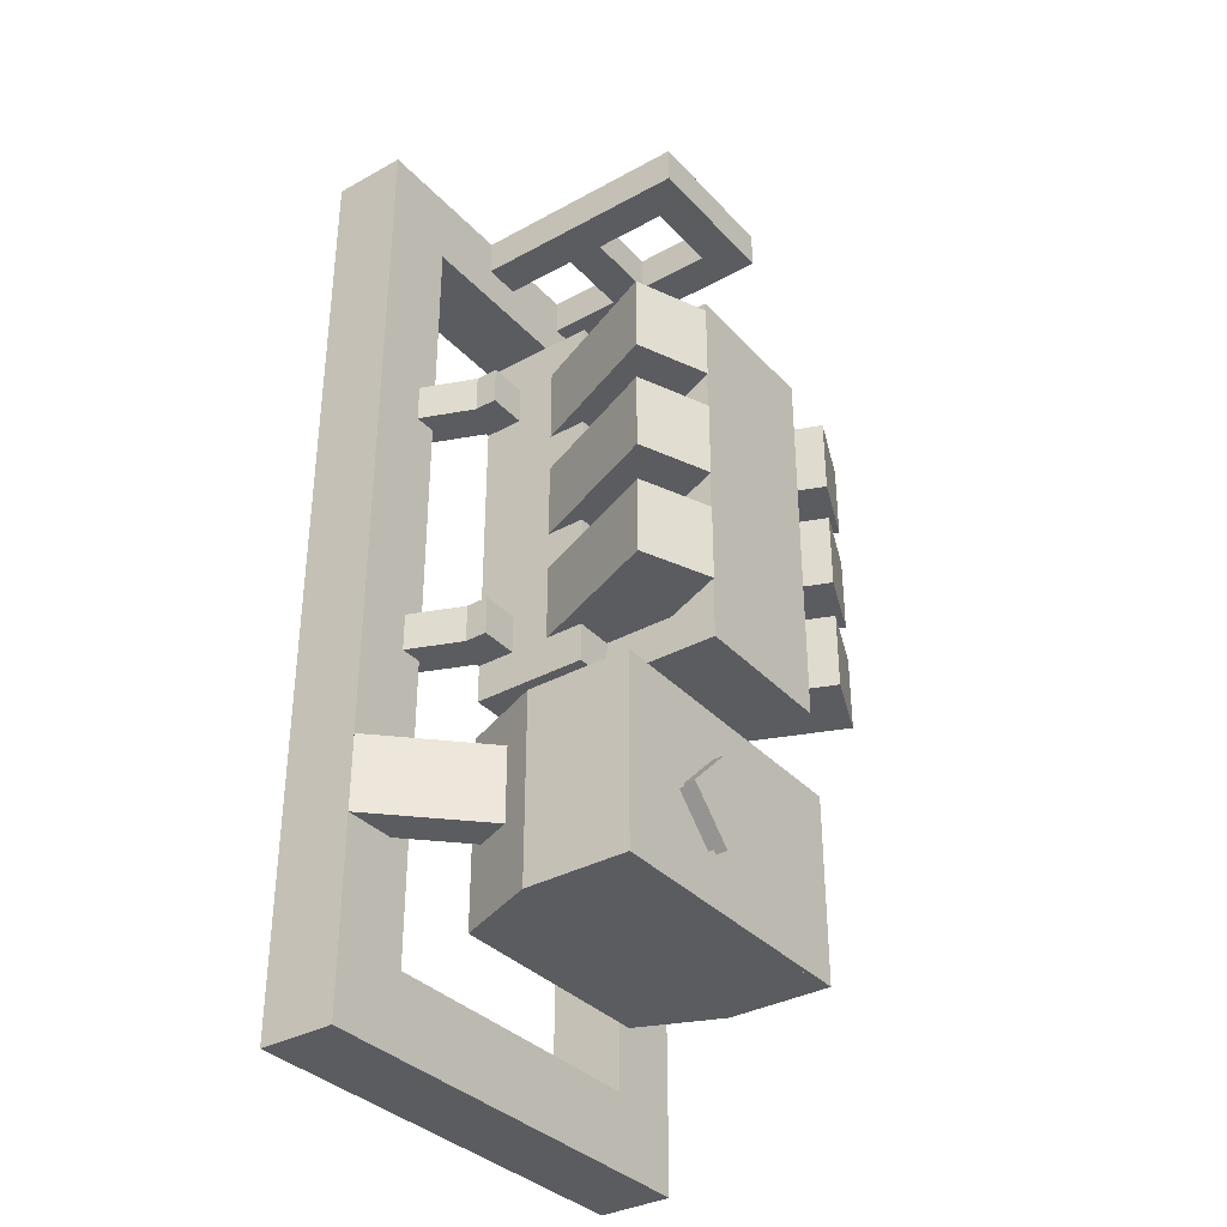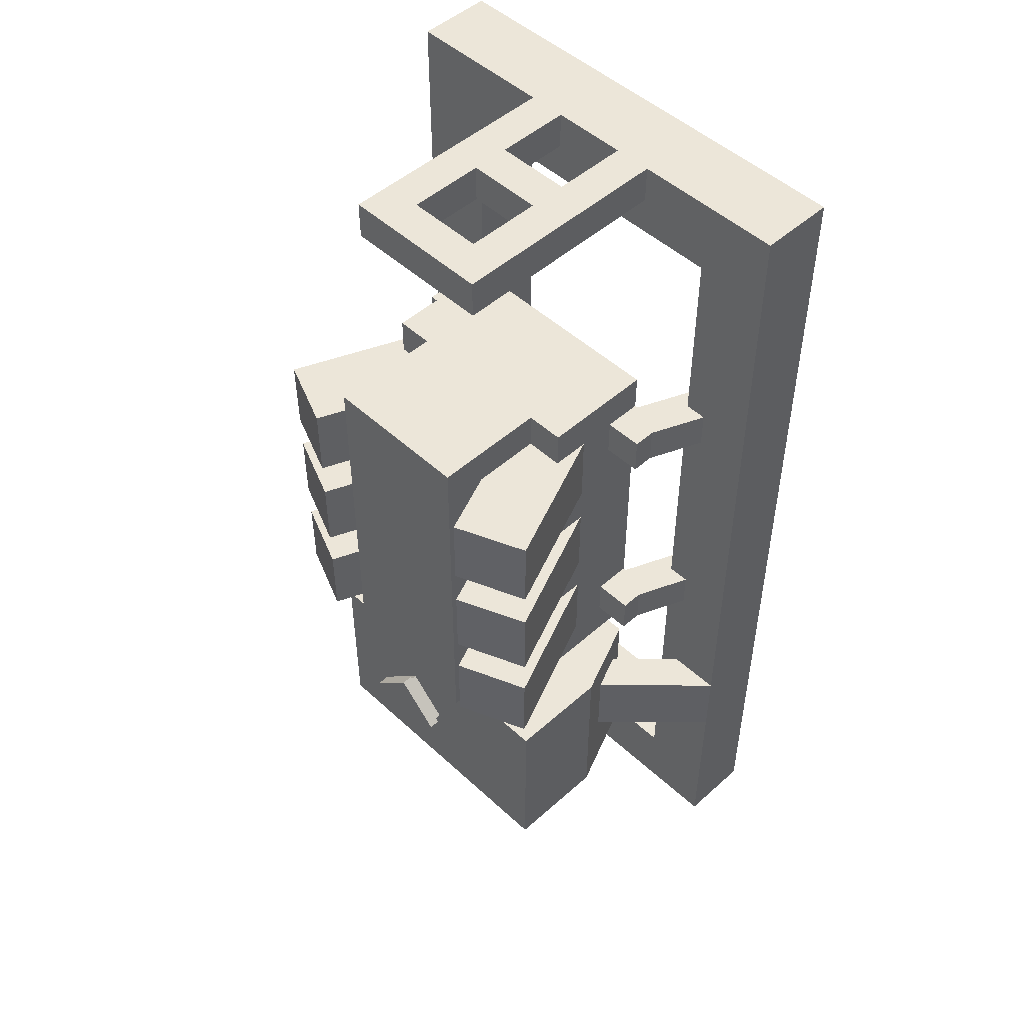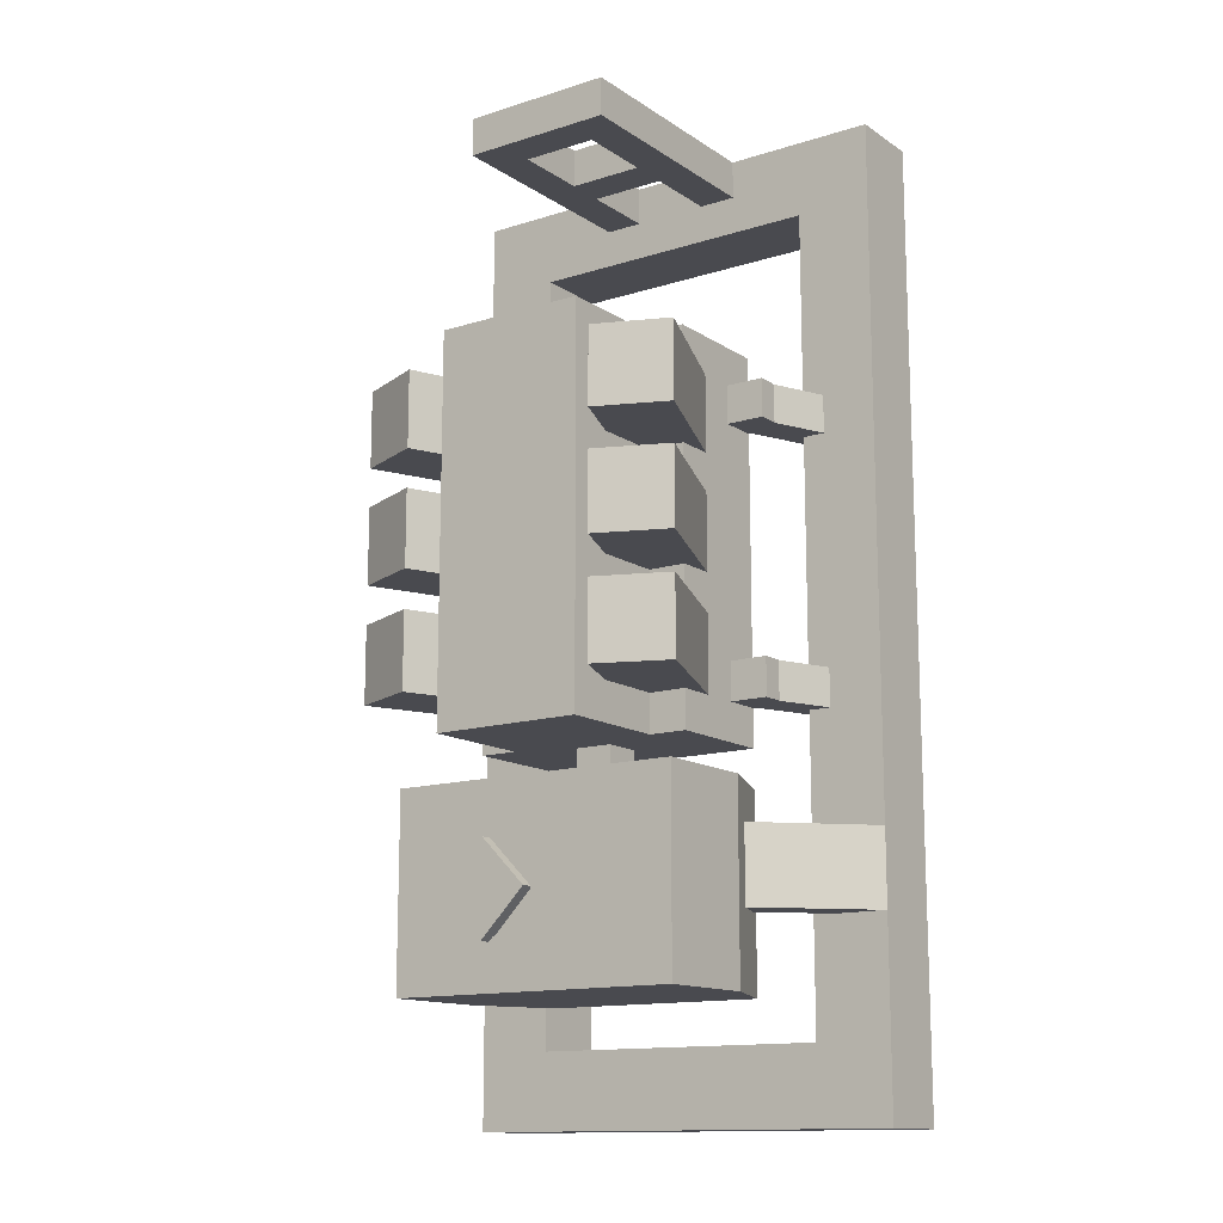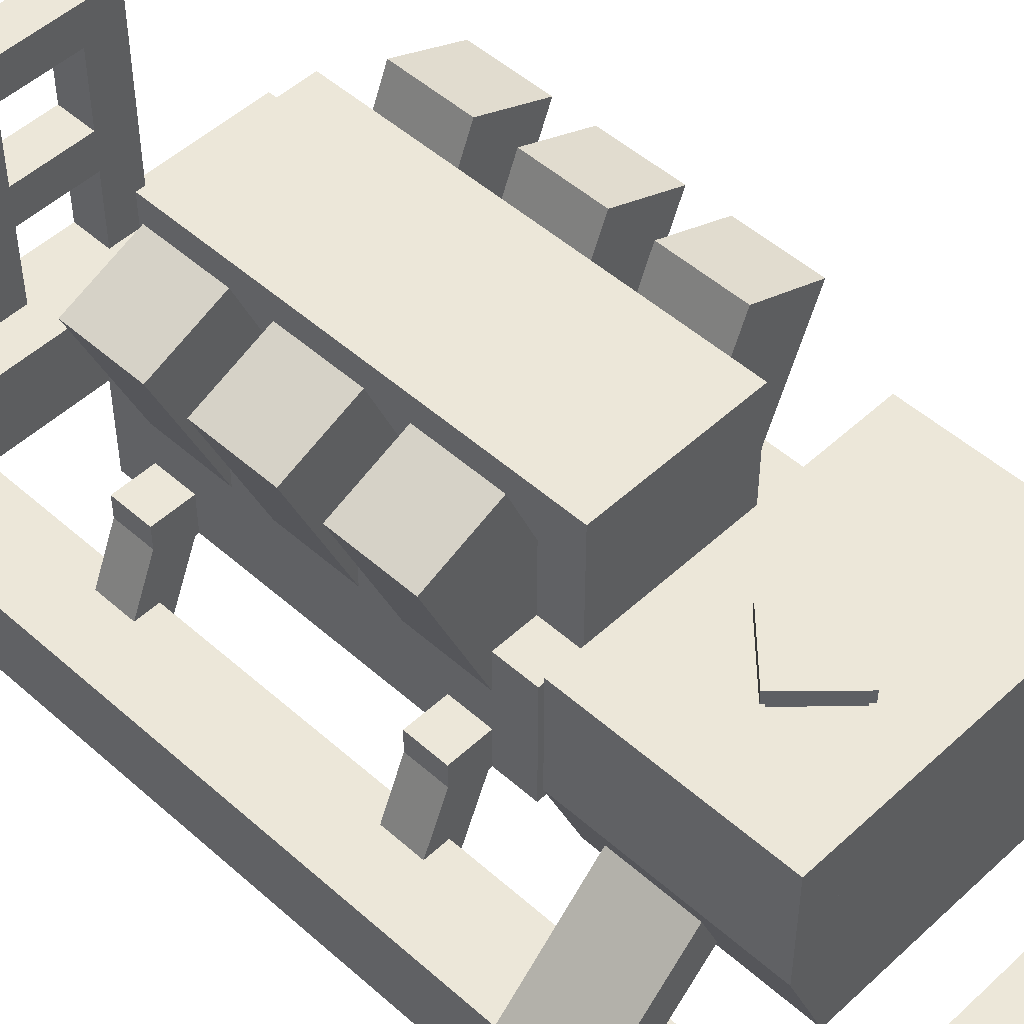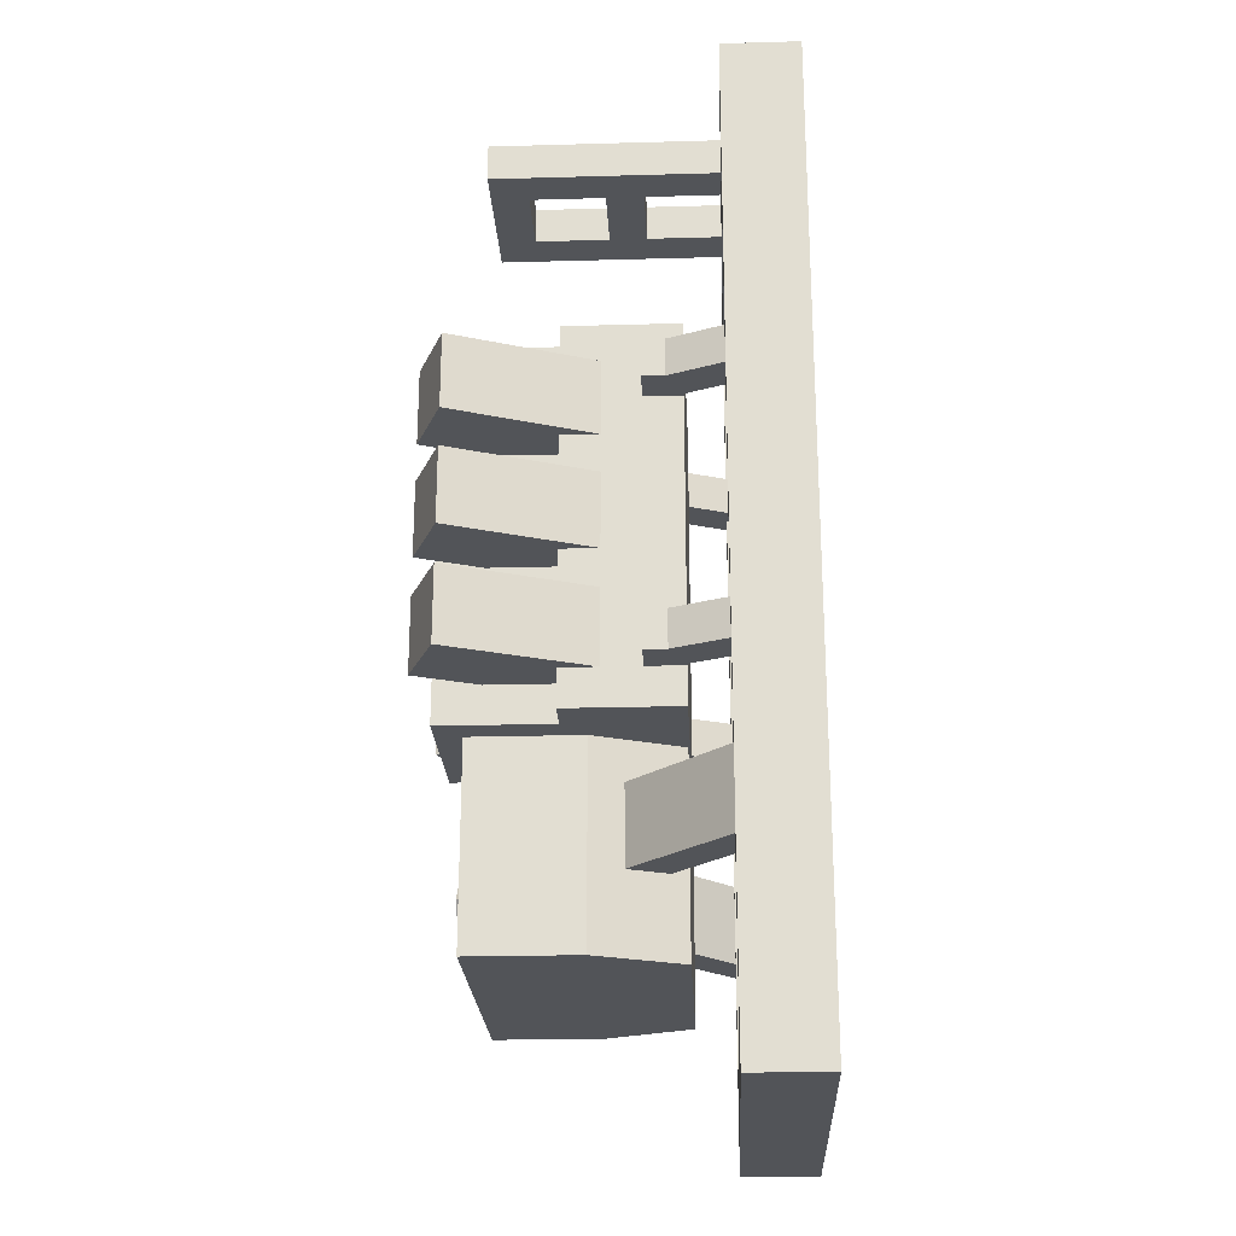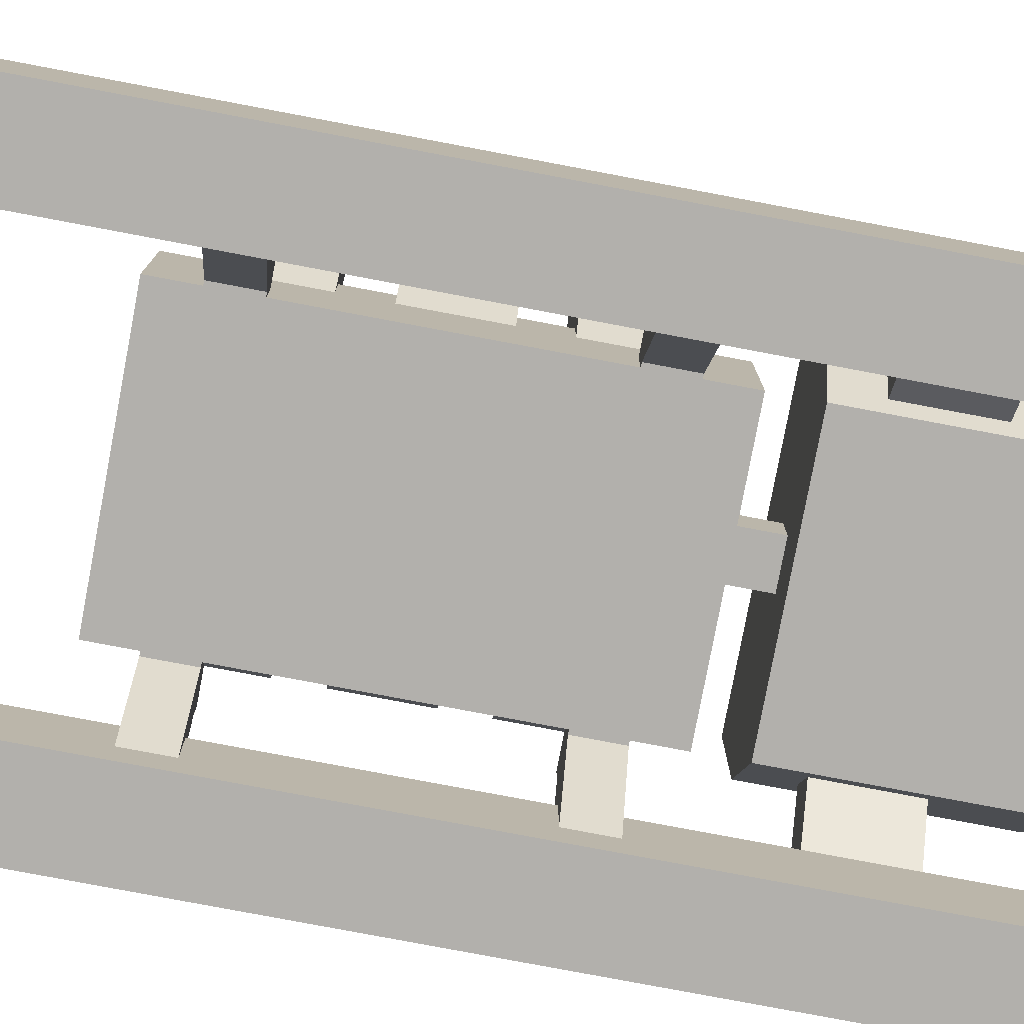
<metadata>
{"format":"obj","ext":"obj","renderer":"f3d","projection":"perspective","resolution":1024,"background":"white","views":[{"elev":-35.0,"azim":126.1,"up":"+Z"},{"elev":49.4,"azim":-134.5,"up":"+Z"},{"elev":-13.6,"azim":-144.8,"up":"+Z"},{"elev":49.7,"azim":134.4,"up":"+Y"},{"elev":-23.3,"azim":-87.3,"up":"+Z"},{"elev":-78.7,"azim":79.3,"up":"+Y"}]}
</metadata>
<code>
v 0.6416 0 0.005201
v 0.7124 0 0.005201
v 0.7124 0 0.8901
v 0.6416 0 0.8901
v 0.7124 0.07079 0.005201
v 0.6416 0.07079 0.005201
v 0.6416 0.07079 0.8901
v 0.7124 0.07079 0.8901
v 0.2876 0 0.005201
v 0.3584 0 0.005201
v 0.3584 0 0.8901
v 0.2876 0 0.8901
v 0.3584 0.07079 0.005201
v 0.2876 0.07079 0.005201
v 0.2876 0.07079 0.8901
v 0.3584 0.07079 0.8901
v 0.3584 0 0.8193
v 0.6416 0 0.8193
v 0.6416 0.07079 0.8193
v 0.3584 0.07079 0.8193
v 0.6416 0 0.07599
v 0.3584 0 0.07599
v 0.3584 0.07079 0.07599
v 0.6416 0.07079 0.07599
v 0.3938 0.1062 0.1114
v 0.6062 0.1062 0.1114
v 0.6062 0.1062 0.2884
v 0.3938 0.1062 0.2884
v 0.6062 0.2832 0.1114
v 0.3938 0.2832 0.1114
v 0.3938 0.2832 0.2884
v 0.6062 0.2832 0.2884
v 0.5735 0.1197 0.1114
v 0.5735 0.1197 0.2884
v 0.6387 0.1847 0.1114
v 0.606 0.1982 0.1114
v 0.606 0.1982 0.2884
v 0.6387 0.1847 0.2884
v 0.6033 0.1847 0.1114
v 0.6033 0.1847 0.2884
v 0.6387 0.2832 0.1114
v 0.6033 0.2832 0.1114
v 0.6033 0.2832 0.2884
v 0.6387 0.2832 0.2884
v 0.4265 0.1197 0.1114
v 0.4265 0.1197 0.2884
v 0.394 0.1982 0.1114
v 0.3613 0.1847 0.1114
v 0.3613 0.1847 0.2884
v 0.394 0.1982 0.2884
v 0.3967 0.1847 0.1114
v 0.3967 0.1847 0.2884
v 0.3967 0.2832 0.1114
v 0.3613 0.2832 0.1114
v 0.3613 0.2832 0.2884
v 0.3967 0.2832 0.2884
v 0.6874 0.04577 0.1822
v 0.7124 0.07079 0.1822
v 0.7124 0.07079 0.253
v 0.6874 0.04577 0.253
v 0.6123 0.1709 0.1822
v 0.5872 0.1459 0.1822
v 0.5872 0.1459 0.253
v 0.6123 0.1709 0.253
v 0.2876 0.07079 0.1822
v 0.3126 0.04577 0.1822
v 0.3126 0.04577 0.253
v 0.2876 0.07079 0.253
v 0.4128 0.1459 0.1822
v 0.3877 0.1709 0.1822
v 0.3877 0.1709 0.253
v 0.4128 0.1459 0.253
v 0.4823 0.1593 0.2884
v 0.5177 0.1593 0.2884
v 0.5177 0.1593 0.4654
v 0.4823 0.1593 0.4654
v 0.5177 0.1947 0.2884
v 0.4823 0.1947 0.2884
v 0.4823 0.1947 0.4654
v 0.5177 0.1947 0.4654
v 0.5354 0.2832 0.1572
v 0.5729 0.2832 0.1947
v 0.5354 0.2832 0.2322
v 0.4979 0.2832 0.1947
v 0.5729 0.3009 0.1947
v 0.5354 0.3009 0.1572
v 0.4979 0.3009 0.1947
v 0.5354 0.3009 0.2322
v 0.5354 0.2903 0.1522
v 0.5779 0.2903 0.1947
v 0.5354 0.2903 0.2373
v 0.4928 0.2903 0.1947
v 0.5779 0.3009 0.1947
v 0.5354 0.3009 0.1522
v 0.4928 0.3009 0.1947
v 0.5354 0.3009 0.2373
v 0.3938 0.1062 0.3238
v 0.6062 0.1062 0.3238
v 0.6062 0.1062 0.6777
v 0.3938 0.1062 0.6777
v 0.6062 0.2124 0.3238
v 0.3938 0.2124 0.3238
v 0.3938 0.2124 0.6777
v 0.6062 0.2124 0.6777
v 0.5408 0.2041 0.3592
v 0.6062 0.177 0.3592
v 0.6062 0.177 0.43
v 0.5408 0.2041 0.43
v 0.6604 0.3078 0.3592
v 0.595 0.3349 0.3592
v 0.595 0.3349 0.43
v 0.6604 0.3078 0.43
v 0.5408 0.2041 0.4654
v 0.6062 0.177 0.4654
v 0.6062 0.177 0.5362
v 0.5408 0.2041 0.5362
v 0.6604 0.3078 0.4654
v 0.595 0.3349 0.4654
v 0.595 0.3349 0.5362
v 0.6604 0.3078 0.5362
v 0.5408 0.2041 0.5716
v 0.6062 0.177 0.5716
v 0.6062 0.177 0.6424
v 0.5408 0.2041 0.6424
v 0.6604 0.3078 0.5716
v 0.595 0.3349 0.5716
v 0.595 0.3349 0.6424
v 0.6604 0.3078 0.6424
v 0.3938 0.177 0.3592
v 0.4592 0.2041 0.3592
v 0.4592 0.2041 0.43
v 0.3938 0.177 0.43
v 0.405 0.3349 0.3592
v 0.3396 0.3078 0.3592
v 0.3396 0.3078 0.43
v 0.405 0.3349 0.43
v 0.3938 0.177 0.4654
v 0.4592 0.2041 0.4654
v 0.4592 0.2041 0.5362
v 0.3938 0.177 0.5362
v 0.405 0.3349 0.4654
v 0.3396 0.3078 0.4654
v 0.3396 0.3078 0.5362
v 0.405 0.3349 0.5362
v 0.3938 0.177 0.5716
v 0.4592 0.2041 0.5716
v 0.4592 0.2041 0.6424
v 0.3938 0.177 0.6424
v 0.405 0.3349 0.5716
v 0.3396 0.3078 0.5716
v 0.3396 0.3078 0.6424
v 0.405 0.3349 0.6424
v 0.4292 0.2124 0.3238
v 0.5708 0.2124 0.3238
v 0.5708 0.2124 0.6777
v 0.4292 0.2124 0.6777
v 0.5708 0.3186 0.3238
v 0.4292 0.3186 0.3238
v 0.4292 0.3186 0.6777
v 0.5708 0.3186 0.6777
v 0.6443 0.02185 0.607
v 0.677 0.0354 0.607
v 0.677 0.0354 0.6424
v 0.6443 0.02185 0.6424
v 0.6363 0.1335 0.607
v 0.6036 0.12 0.607
v 0.6036 0.12 0.6424
v 0.6363 0.1335 0.6424
v 0.6443 0.02185 0.3592
v 0.677 0.0354 0.3592
v 0.677 0.0354 0.3946
v 0.6443 0.02185 0.3946
v 0.6363 0.1335 0.3592
v 0.6036 0.12 0.3592
v 0.6036 0.12 0.3946
v 0.6363 0.1335 0.3946
v 0.6062 0.1062 0.607
v 0.6416 0.1062 0.607
v 0.6416 0.1062 0.6424
v 0.6062 0.1062 0.6424
v 0.6416 0.1416 0.607
v 0.6062 0.1416 0.607
v 0.6062 0.1416 0.6424
v 0.6416 0.1416 0.6424
v 0.6062 0.1062 0.3592
v 0.6416 0.1062 0.3592
v 0.6416 0.1062 0.3946
v 0.6062 0.1062 0.3946
v 0.6416 0.1416 0.3592
v 0.6062 0.1416 0.3592
v 0.6062 0.1416 0.3946
v 0.6416 0.1416 0.3946
v 0.323 0.0354 0.607
v 0.3557 0.02185 0.607
v 0.3557 0.02185 0.6424
v 0.323 0.0354 0.6424
v 0.3964 0.12 0.607
v 0.3637 0.1335 0.607
v 0.3637 0.1335 0.6424
v 0.3964 0.12 0.6424
v 0.323 0.0354 0.3592
v 0.3557 0.02185 0.3592
v 0.3557 0.02185 0.3946
v 0.323 0.0354 0.3946
v 0.3964 0.12 0.3592
v 0.3637 0.1335 0.3592
v 0.3637 0.1335 0.3946
v 0.3964 0.12 0.3946
v 0.3584 0.1062 0.607
v 0.3938 0.1062 0.607
v 0.3938 0.1062 0.6424
v 0.3584 0.1062 0.6424
v 0.3938 0.1416 0.607
v 0.3584 0.1416 0.607
v 0.3584 0.1416 0.6424
v 0.3938 0.1416 0.6424
v 0.3584 0.1062 0.3592
v 0.3938 0.1062 0.3592
v 0.3938 0.1062 0.3946
v 0.3584 0.1062 0.3946
v 0.3938 0.1416 0.3592
v 0.3584 0.1416 0.3592
v 0.3584 0.1416 0.3946
v 0.3938 0.1416 0.3946
v 0.5354 0.07079 0.8547
v 0.5708 0.07079 0.8547
v 0.5708 0.07079 0.8901
v 0.5354 0.07079 0.8901
v 0.5708 0.2832 0.8547
v 0.5354 0.2832 0.8547
v 0.5354 0.2832 0.8901
v 0.5708 0.2832 0.8901
v 0.4292 0.07079 0.8547
v 0.4646 0.07079 0.8547
v 0.4646 0.07079 0.8901
v 0.4292 0.07079 0.8901
v 0.4646 0.2832 0.8547
v 0.4292 0.2832 0.8547
v 0.4292 0.2832 0.8901
v 0.4646 0.2832 0.8901
v 0.4646 0.1416 0.8547
v 0.5708 0.1416 0.8547
v 0.5708 0.1416 0.8901
v 0.4646 0.1416 0.8901
v 0.5708 0.177 0.8547
v 0.4646 0.177 0.8547
v 0.4646 0.177 0.8901
v 0.5708 0.177 0.8901
v 0.4646 0.2478 0.8547
v 0.5354 0.2478 0.8547
v 0.5354 0.2478 0.8901
v 0.4646 0.2478 0.8901
f 4 1 2 3
f 8 5 6 7
f 3 8 7 4
f 1 6 5 2
f 2 5 8 3
f 4 7 6 1
f 12 9 10 11
f 16 13 14 15
f 11 16 15 12
f 9 14 13 10
f 10 13 16 11
f 12 15 14 9
f 11 17 18 4
f 7 19 20 16
f 4 7 16 11
f 17 20 19 18
f 18 19 7 4
f 11 16 20 17
f 22 10 1 21
f 24 6 13 23
f 21 24 23 22
f 10 13 6 1
f 1 6 24 21
f 22 23 13 10
f 28 25 26 27
f 32 29 30 31
f 27 32 31 28
f 25 30 29 26
f 26 29 32 27
f 28 31 30 25
f 34 33 26 27
f 38 35 36 37
f 27 38 37 34
f 33 36 35 26
f 26 35 38 27
f 34 37 36 33
f 40 39 35 38
f 44 41 42 43
f 38 44 43 40
f 39 42 41 35
f 35 41 44 38
f 40 43 42 39
f 28 25 45 46
f 50 47 48 49
f 46 50 49 28
f 25 48 47 45
f 45 47 50 46
f 28 49 48 25
f 49 48 51 52
f 56 53 54 55
f 52 56 55 49
f 48 54 53 51
f 51 53 56 52
f 49 55 54 48
f 60 57 58 59
f 64 61 62 63
f 59 64 63 60
f 57 62 61 58
f 58 61 64 59
f 60 63 62 57
f 68 65 66 67
f 72 69 70 71
f 67 72 71 68
f 65 70 69 66
f 66 69 72 67
f 68 71 70 65
f 76 73 74 75
f 80 77 78 79
f 75 80 79 76
f 73 78 77 74
f 74 77 80 75
f 76 79 78 73
f 84 81 82 83
f 88 85 86 87
f 83 88 87 84
f 81 86 85 82
f 82 85 88 83
f 84 87 86 81
f 92 89 90 91
f 96 93 94 95
f 91 96 95 92
f 89 94 93 90
f 90 93 96 91
f 92 95 94 89
f 100 97 98 99
f 104 101 102 103
f 99 104 103 100
f 97 102 101 98
f 98 101 104 99
f 100 103 102 97
f 108 105 106 107
f 112 109 110 111
f 107 112 111 108
f 105 110 109 106
f 106 109 112 107
f 108 111 110 105
f 116 113 114 115
f 120 117 118 119
f 115 120 119 116
f 113 118 117 114
f 114 117 120 115
f 116 119 118 113
f 124 121 122 123
f 128 125 126 127
f 123 128 127 124
f 121 126 125 122
f 122 125 128 123
f 124 127 126 121
f 132 129 130 131
f 136 133 134 135
f 131 136 135 132
f 129 134 133 130
f 130 133 136 131
f 132 135 134 129
f 140 137 138 139
f 144 141 142 143
f 139 144 143 140
f 137 142 141 138
f 138 141 144 139
f 140 143 142 137
f 148 145 146 147
f 152 149 150 151
f 147 152 151 148
f 145 150 149 146
f 146 149 152 147
f 148 151 150 145
f 156 153 154 155
f 160 157 158 159
f 155 160 159 156
f 153 158 157 154
f 154 157 160 155
f 156 159 158 153
f 164 161 162 163
f 168 165 166 167
f 163 168 167 164
f 161 166 165 162
f 162 165 168 163
f 164 167 166 161
f 172 169 170 171
f 176 173 174 175
f 171 176 175 172
f 169 174 173 170
f 170 173 176 171
f 172 175 174 169
f 180 177 178 179
f 184 181 182 183
f 179 184 183 180
f 177 182 181 178
f 178 181 184 179
f 180 183 182 177
f 188 185 186 187
f 192 189 190 191
f 187 192 191 188
f 185 190 189 186
f 186 189 192 187
f 188 191 190 185
f 196 193 194 195
f 200 197 198 199
f 195 200 199 196
f 193 198 197 194
f 194 197 200 195
f 196 199 198 193
f 204 201 202 203
f 208 205 206 207
f 203 208 207 204
f 201 206 205 202
f 202 205 208 203
f 204 207 206 201
f 212 209 210 211
f 216 213 214 215
f 211 216 215 212
f 209 214 213 210
f 210 213 216 211
f 212 215 214 209
f 220 217 218 219
f 224 221 222 223
f 219 224 223 220
f 217 222 221 218
f 218 221 224 219
f 220 223 222 217
f 228 225 226 227
f 232 229 230 231
f 227 232 231 228
f 225 230 229 226
f 226 229 232 227
f 228 231 230 225
f 236 233 234 235
f 240 237 238 239
f 235 240 239 236
f 233 238 237 234
f 234 237 240 235
f 236 239 238 233
f 244 241 242 243
f 248 245 246 247
f 243 248 247 244
f 241 246 245 242
f 242 245 248 243
f 244 247 246 241
f 252 249 250 251
f 231 230 237 240
f 251 231 240 252
f 249 237 230 250
f 250 230 231 251
f 252 240 237 249

</code>
